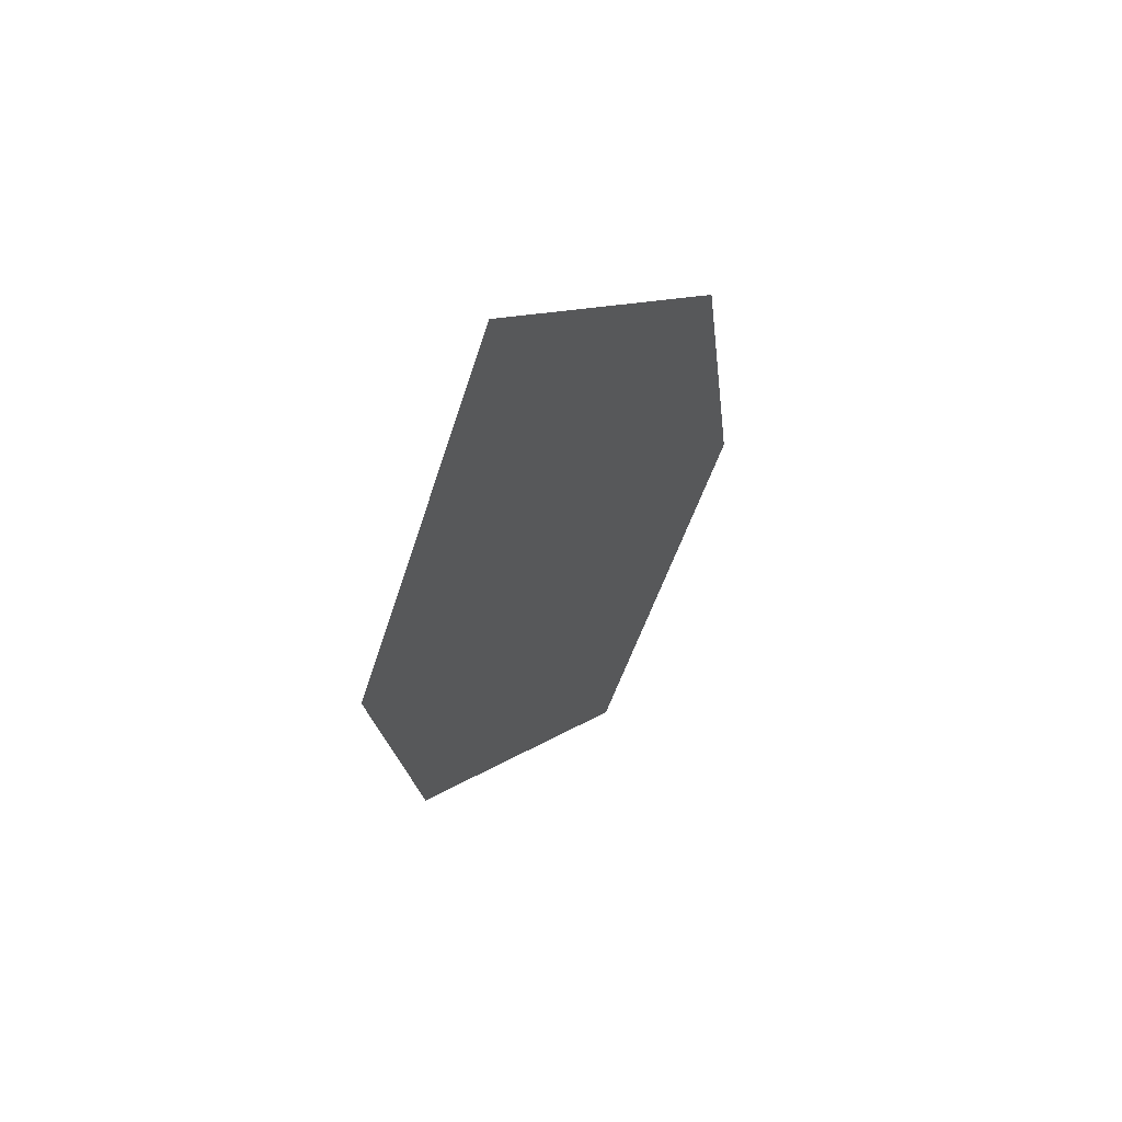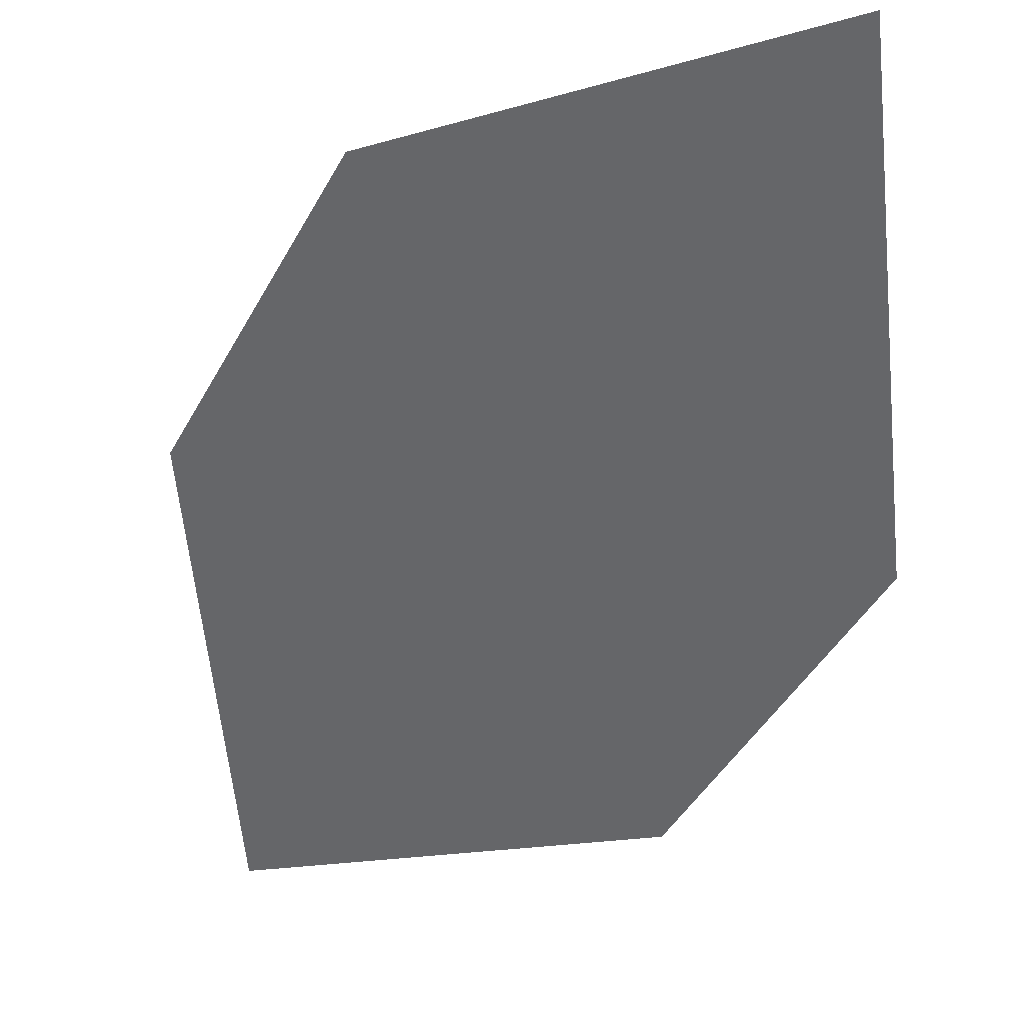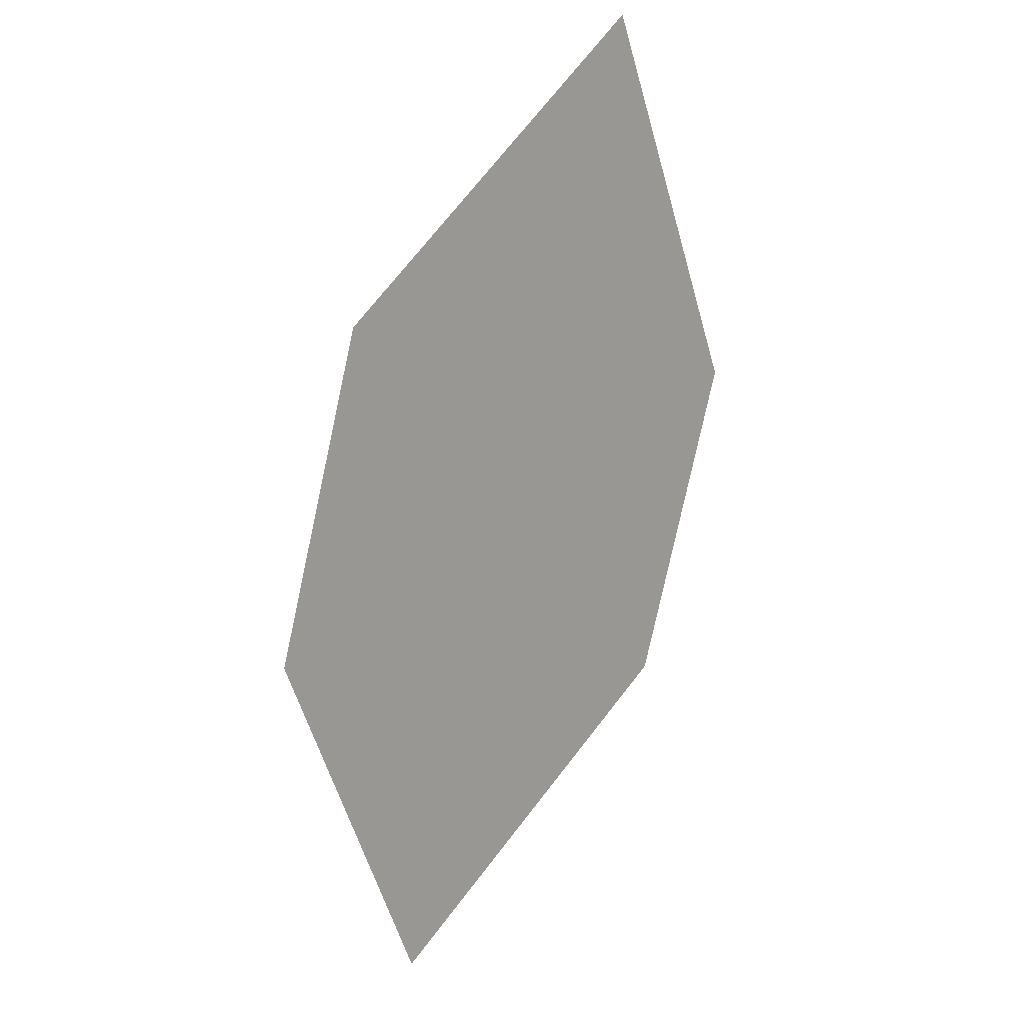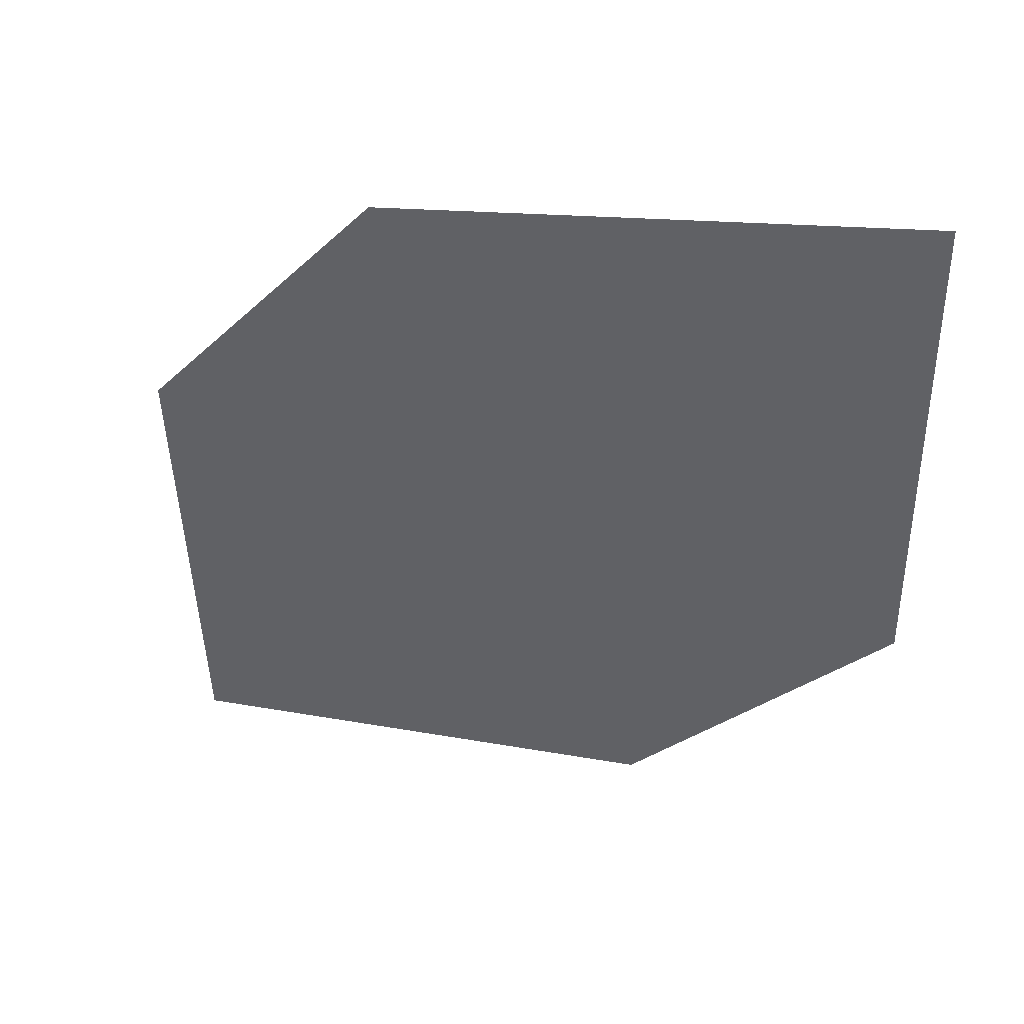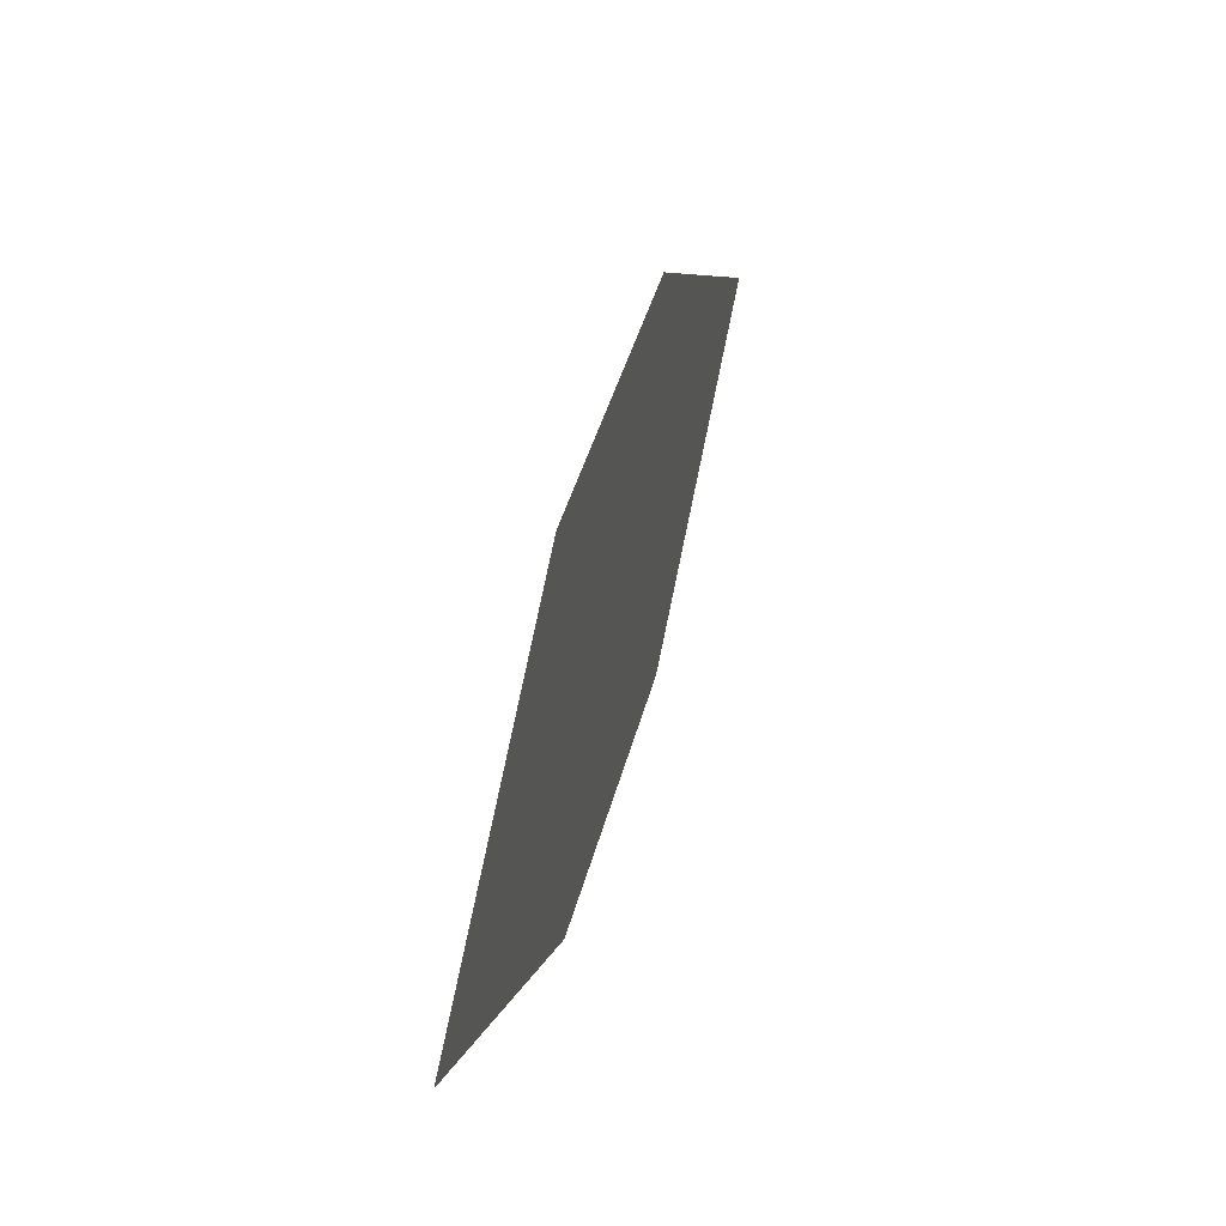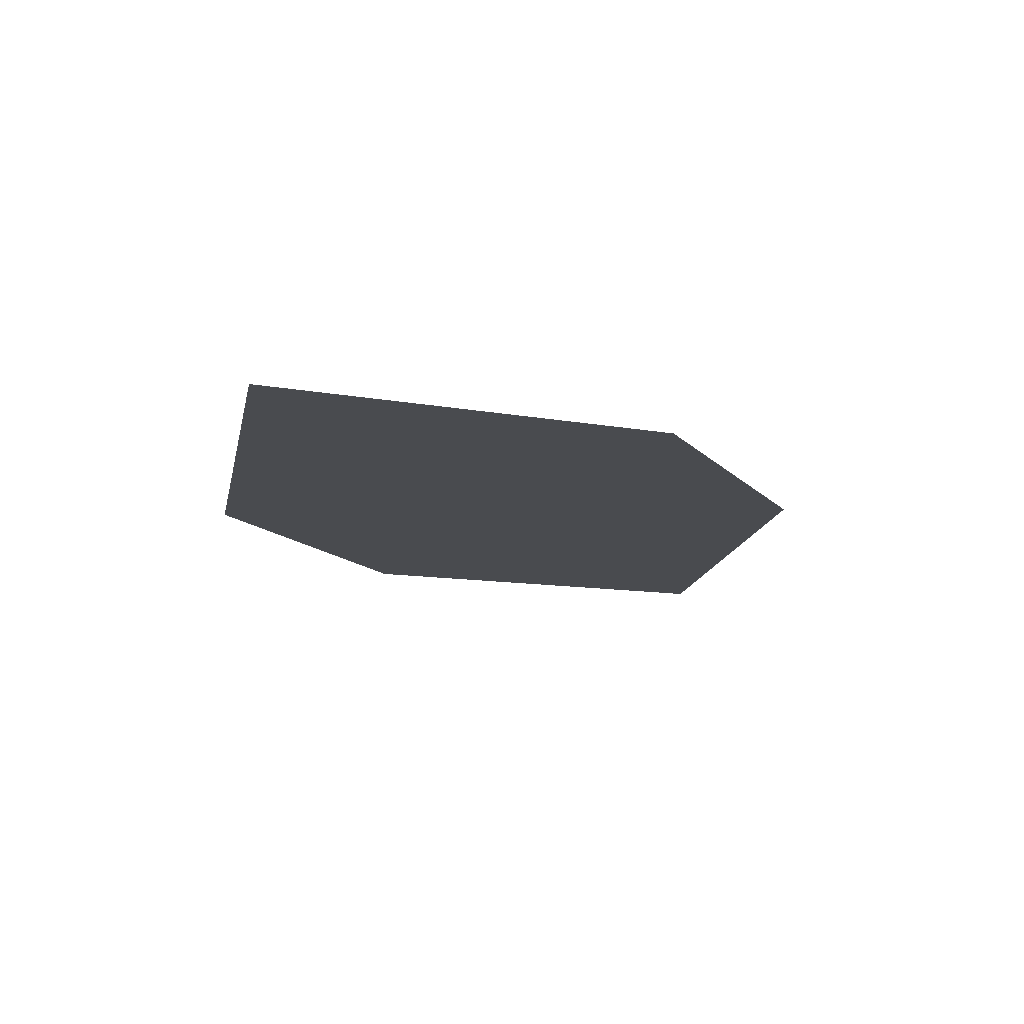
<metadata>
{"format":"obj","ext":"obj","renderer":"f3d","projection":"perspective","resolution":1024,"background":"white","views":[{"elev":42.0,"azim":102.3,"up":"+Z"},{"elev":-41.7,"azim":2.4,"up":"+Y"},{"elev":37.2,"azim":-63.5,"up":"+Z"},{"elev":-22.0,"azim":-2.2,"up":"+Y"},{"elev":-71.3,"azim":58.1,"up":"+Z"},{"elev":62.5,"azim":150.9,"up":"+Z"}]}
</metadata>
<code>
o leaves.190
v 0.1321 0.2173 1.871
v 0.1768 0.2024 1.897
v 0.1945 0.2171 1.987
v 0.129 0.232 1.923
v 0.1498 0.232 1.961
v 0.1976 0.2024 1.936
f 1 2 6 3
f 1 3 5 4

</code>
